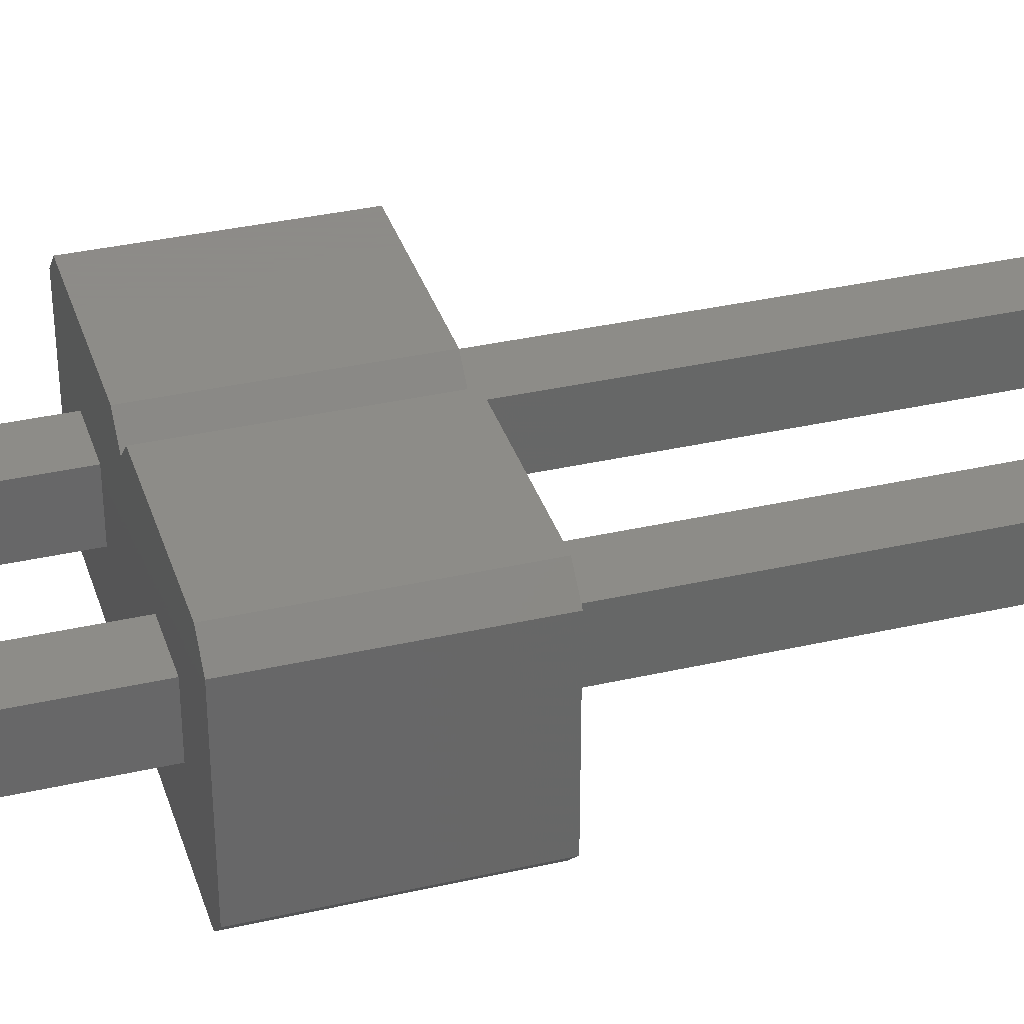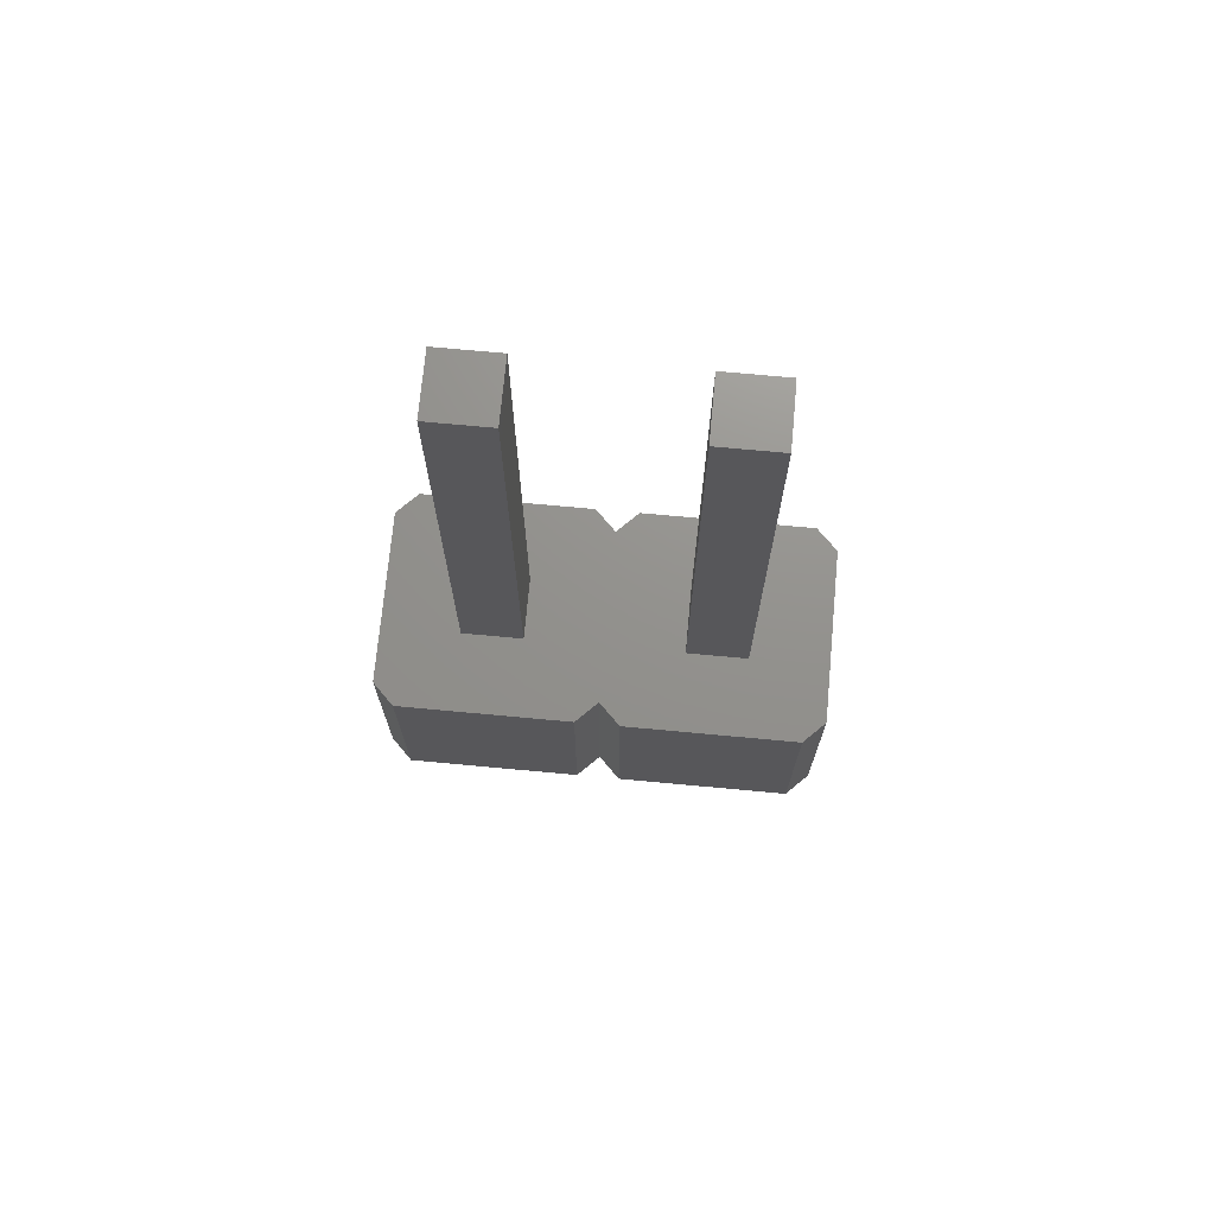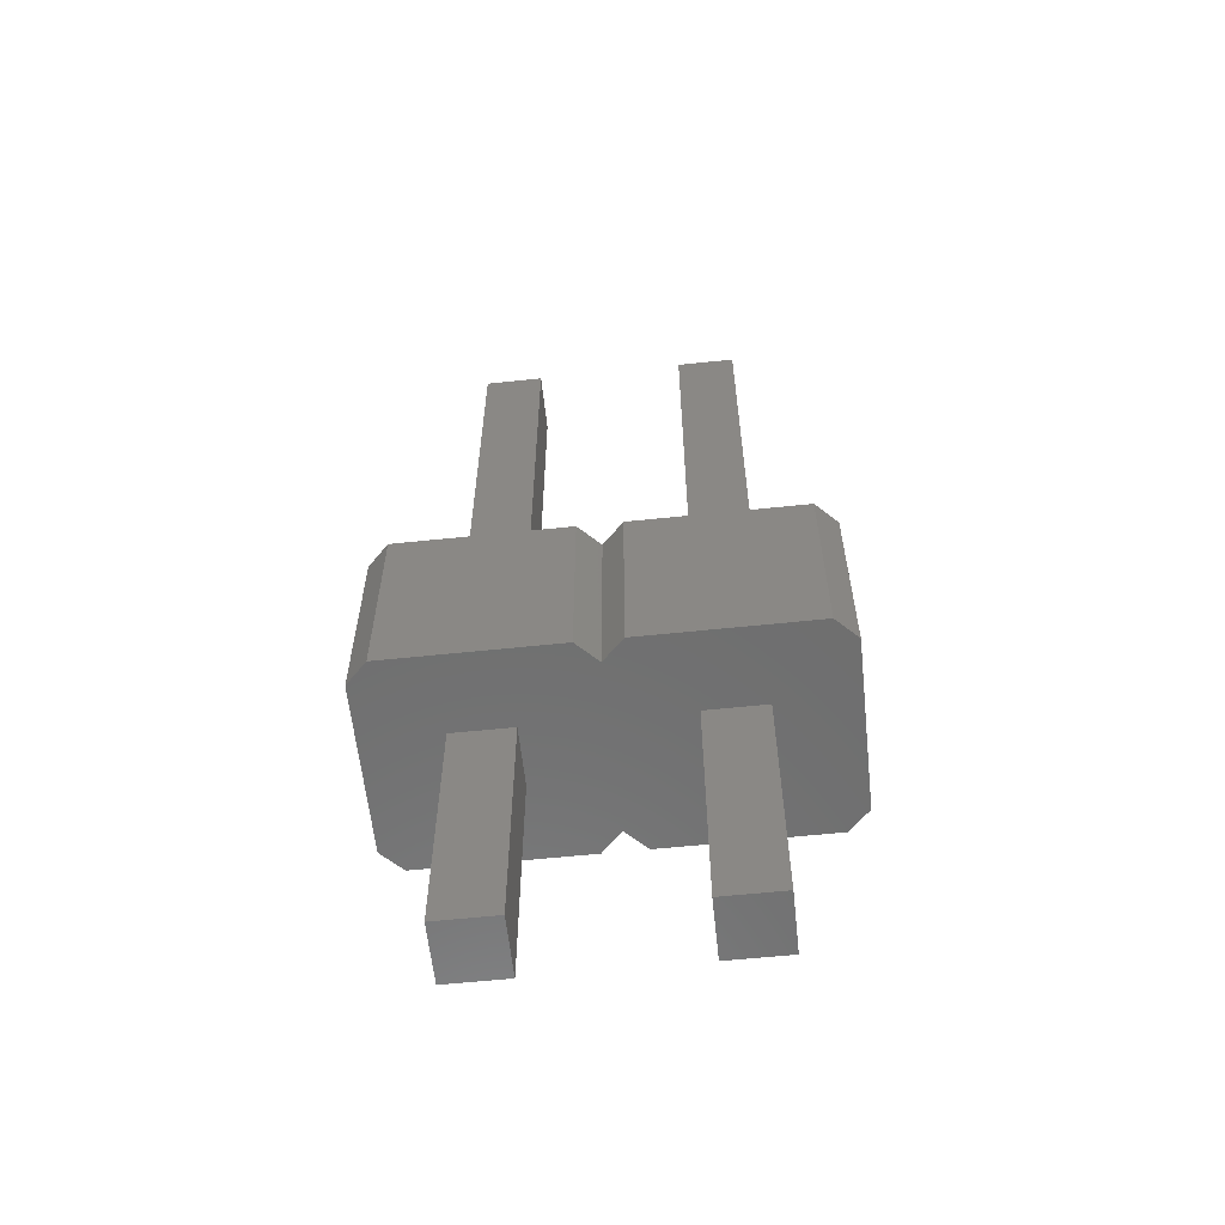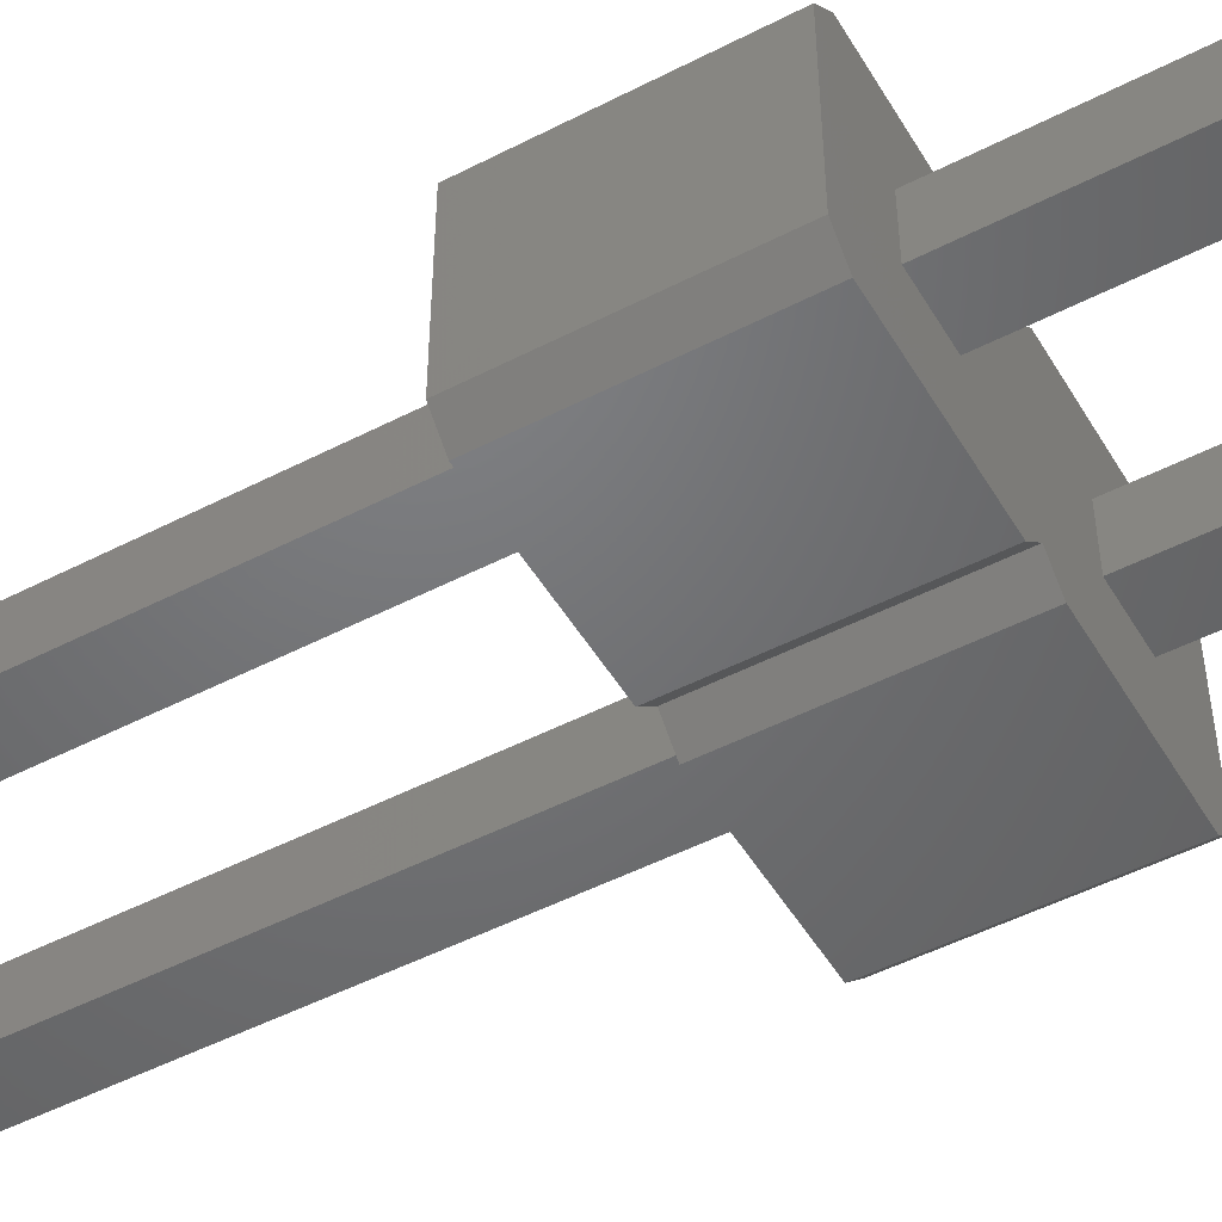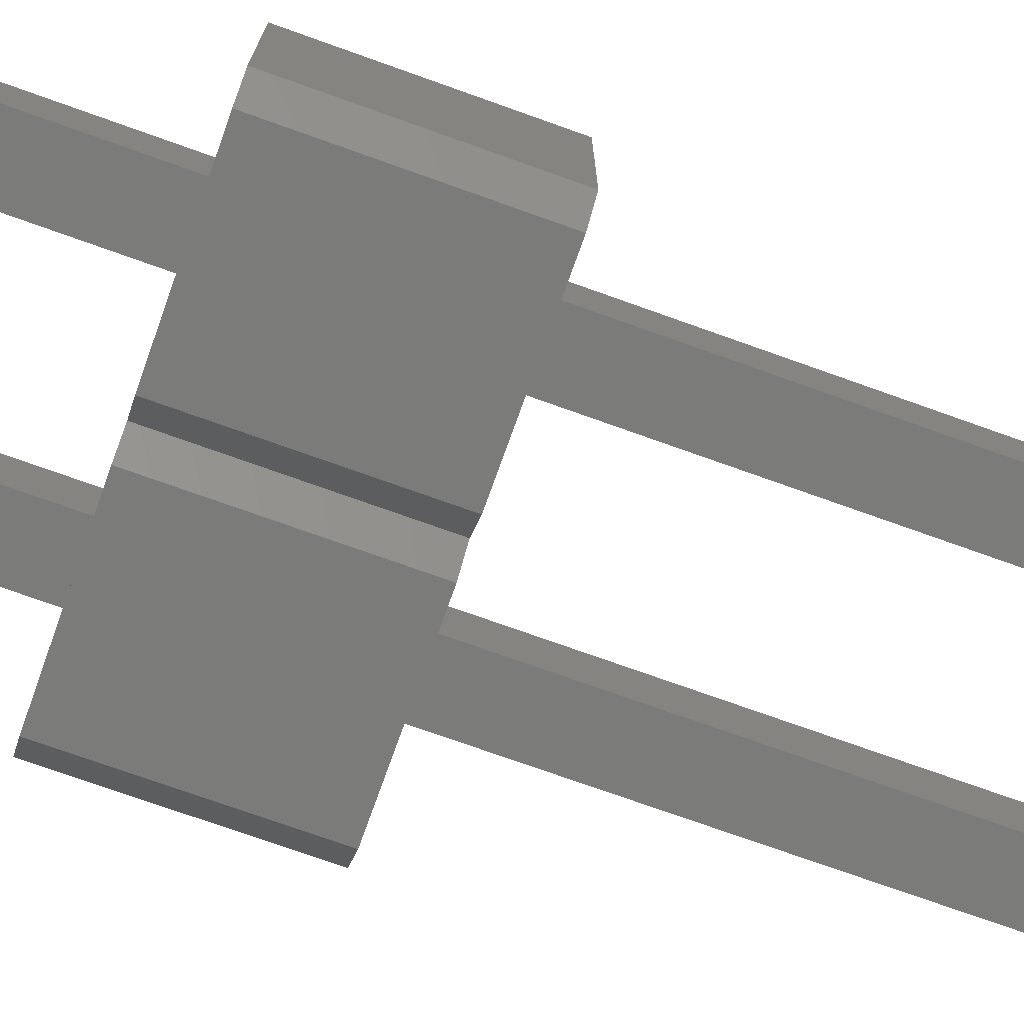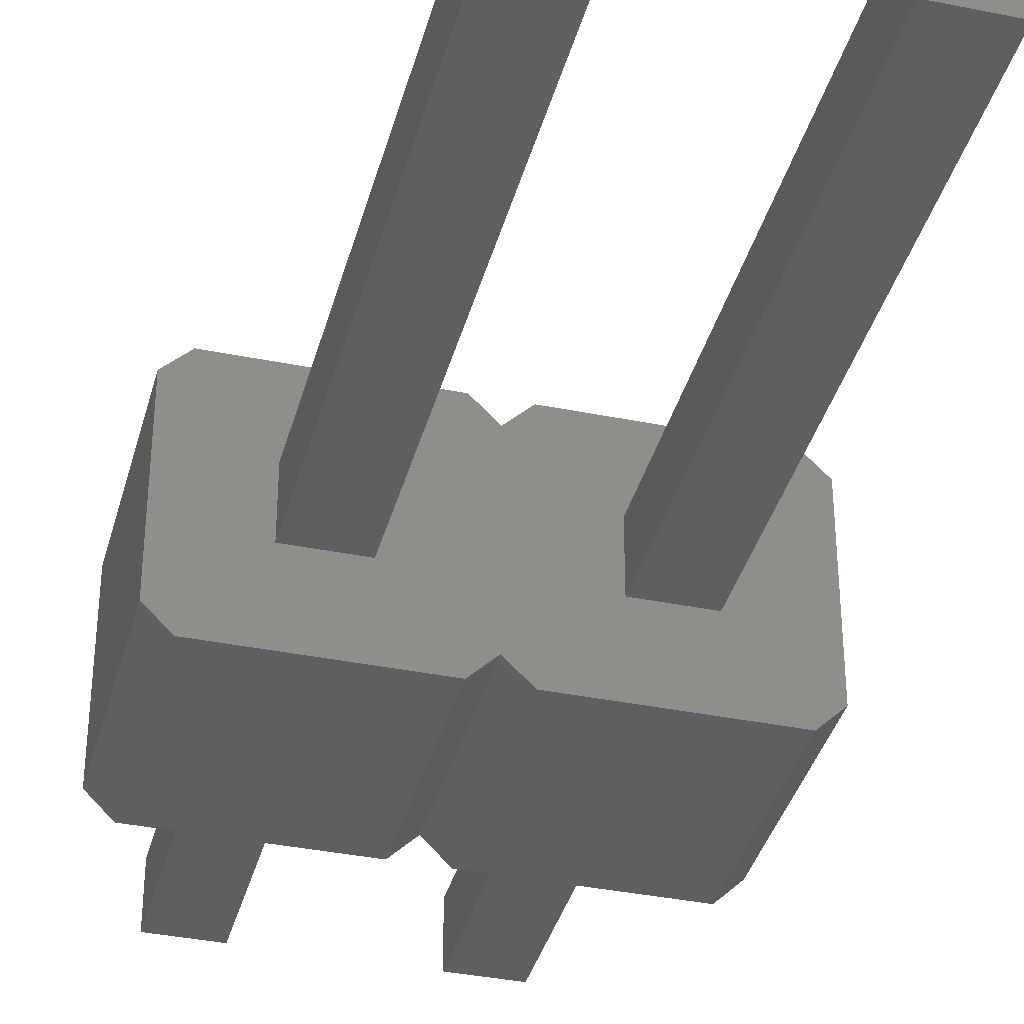
<metadata>
{"format":"stl","ext":"stl","renderer":"f3d","projection":"perspective","resolution":1024,"background":"white","views":[{"elev":35.2,"azim":-106.9,"up":"+Y"},{"elev":71.8,"azim":5.3,"up":"+Z"},{"elev":-60.2,"azim":-173.9,"up":"+Z"},{"elev":-49.6,"azim":119.7,"up":"+Y"},{"elev":-74.2,"azim":-109.7,"up":"+Y"},{"elev":-37.3,"azim":-14.6,"up":"+Y"}]}
</metadata>
<code>
# stl→obj: 60 verts, 116 faces
v 0 1 5.4
v -1.6 0.35 5.4
v -0.9 0.35 5.4
v -0.25 1.25 5.4
v -2.25 1.25 5.4
v -2.5 1 5.4
v -0.9 -0.35 5.4
v 2.25 -1.25 5.4
v 0.9 -0.35 5.4
v 1.6 -0.35 5.4
v -2.25 -1.25 5.4
v -0.25 -1.25 5.4
v 0 -1 5.4
v -2.5 -1 5.4
v -1.6 -0.35 5.4
v 0.25 -1.25 5.4
v 2.5 -1 5.4
v 2.5 1 5.4
v 1.6 0.35 5.4
v 2.25 1.25 5.4
v 0.9 0.35 5.4
v 0.25 1.25 5.4
v -2.5 1 3
v -2.25 1.25 3
v -2.5 -1 3
v -2.25 -1.25 3
v -0.25 -1.25 3
v 0 -1 3
v 0.25 -1.25 3
v 2.25 -1.25 3
v 2.5 -1 3
v 2.5 1 3
v 2.25 1.25 3
v 0.25 1.25 3
v 0 1 3
v -0.25 1.25 3
v 0.9 0.35 3
v -0.9 0.35 3
v 1.6 0.35 3
v -1.6 0.35 3
v -1.6 -0.35 3
v -0.9 -0.35 3
v 0.9 -0.35 3
v 1.6 -0.35 3
v -0.9 0.35 11.4
v -0.9 -0.35 11.4
v -1.6 0.35 11.4
v -1.6 -0.35 11.4
v 1.6 0.35 11.4
v 1.6 -0.35 11.4
v 0.9 0.35 11.4
v 0.9 -0.35 11.4
v -0.9 -0.35 4.286e-17
v -0.9 0.35 0
v -1.6 0.35 0
v -1.6 -0.35 4.286e-17
v 0.9 0.35 0
v 0.9 -0.35 4.286e-17
v 1.6 -0.35 4.286e-17
v 1.6 0.35 0
f 1 2 3
f 4 5 6
f 7 8 9
f 9 8 10
f 11 12 13
f 6 14 11
f 1 4 2
f 2 4 6
f 2 6 15
f 15 6 11
f 15 11 7
f 7 11 13
f 7 13 8
f 8 13 16
f 8 17 10
f 10 17 18
f 10 18 19
f 19 18 20
f 19 20 21
f 21 20 22
f 21 22 9
f 9 22 1
f 9 1 7
f 7 1 3
f 6 5 23
f 23 5 24
f 14 6 25
f 25 6 23
f 11 14 26
f 26 14 25
f 12 11 27
f 27 11 26
f 13 12 28
f 28 12 27
f 16 13 29
f 29 13 28
f 8 16 30
f 30 16 29
f 17 8 31
f 31 8 30
f 18 17 32
f 32 17 31
f 20 18 33
f 33 18 32
f 22 20 34
f 34 20 33
f 1 22 35
f 35 22 34
f 4 1 36
f 36 1 35
f 5 4 24
f 24 4 36
f 35 37 38
f 37 35 39
f 36 35 24
f 24 35 38
f 24 38 23
f 23 38 40
f 23 40 41
f 28 27 42
f 42 27 26
f 42 26 41
f 41 26 25
f 41 25 23
f 32 31 30
f 34 33 32
f 42 38 28
f 28 38 37
f 28 37 29
f 29 37 43
f 29 43 30
f 30 43 44
f 30 44 32
f 32 44 39
f 32 39 34
f 34 39 35
f 45 46 3
f 3 46 7
f 47 45 2
f 2 45 3
f 48 47 15
f 15 47 2
f 46 48 7
f 7 48 15
f 47 48 45
f 45 48 46
f 49 50 19
f 19 50 10
f 51 49 21
f 21 49 19
f 52 51 9
f 9 51 21
f 50 52 10
f 10 52 9
f 51 52 49
f 49 52 50
f 42 53 38
f 38 53 54
f 38 54 40
f 40 54 55
f 40 55 41
f 41 55 56
f 41 56 42
f 42 56 53
f 56 55 53
f 53 55 54
f 37 57 43
f 43 57 58
f 43 58 44
f 44 58 59
f 44 59 39
f 39 59 60
f 39 60 37
f 37 60 57
f 60 59 57
f 57 59 58

</code>
